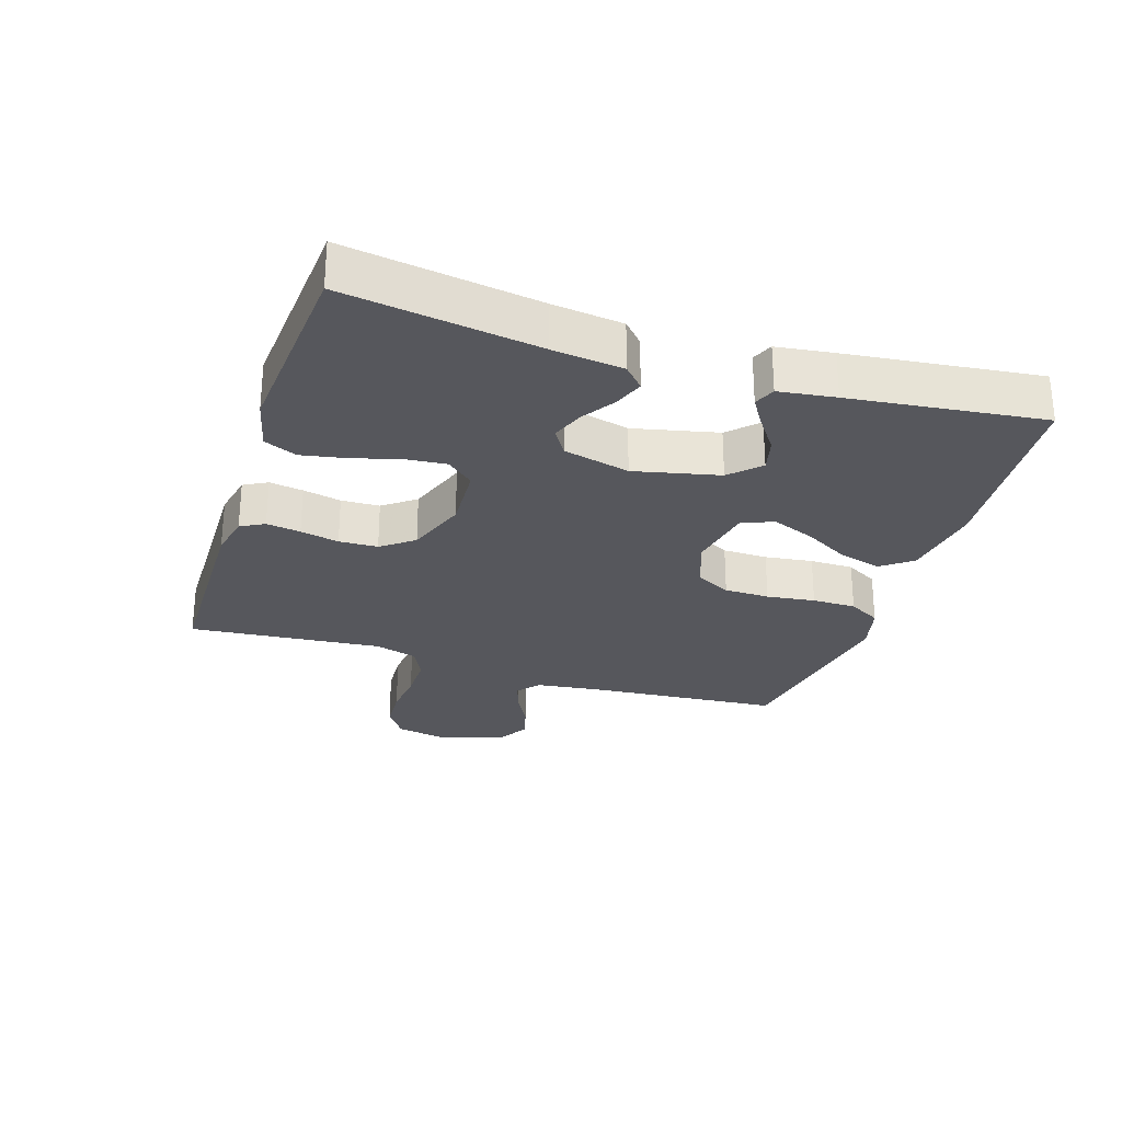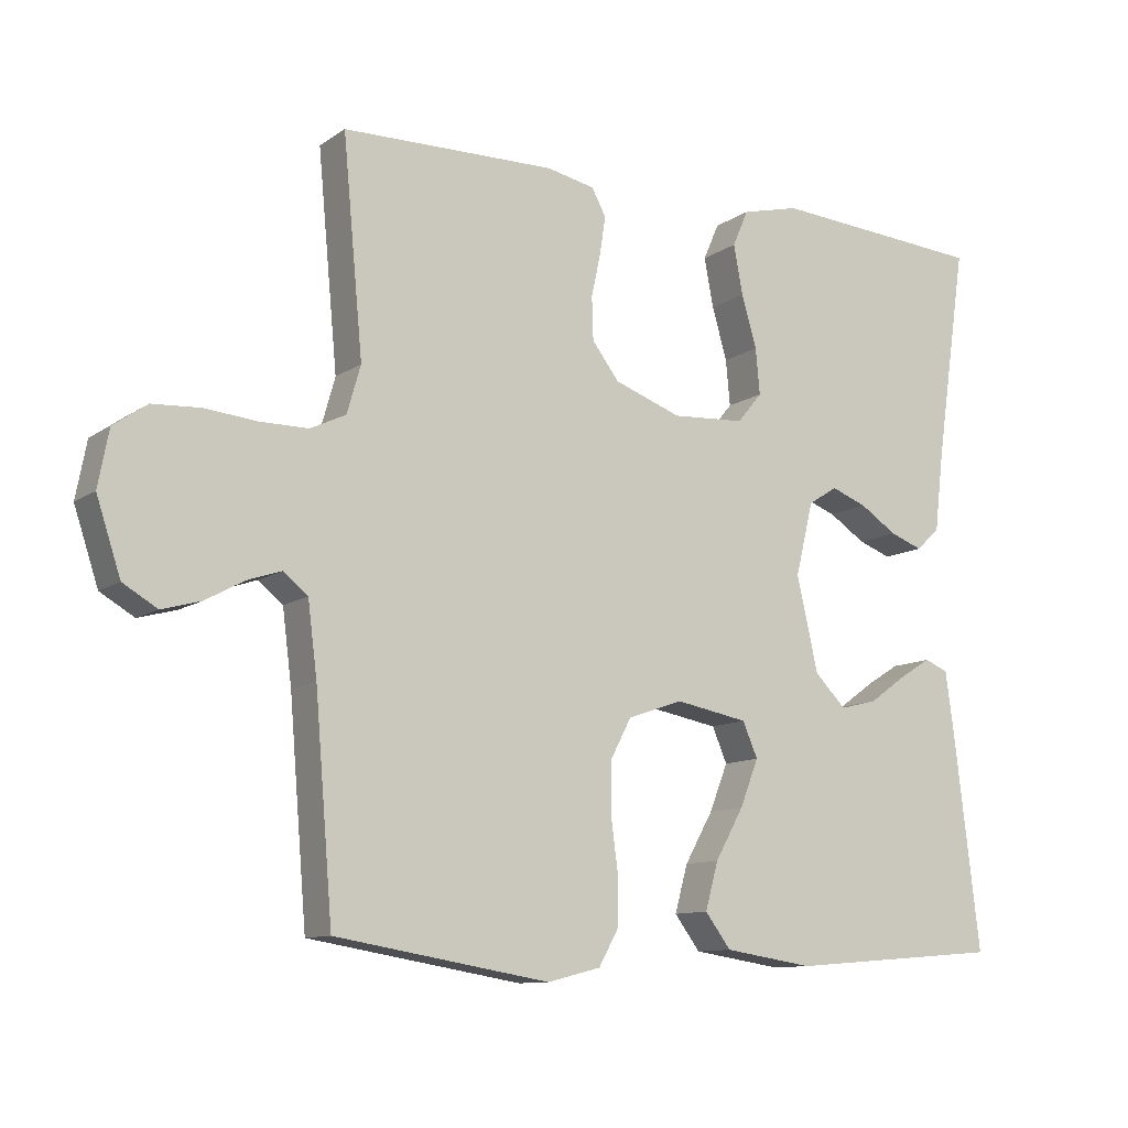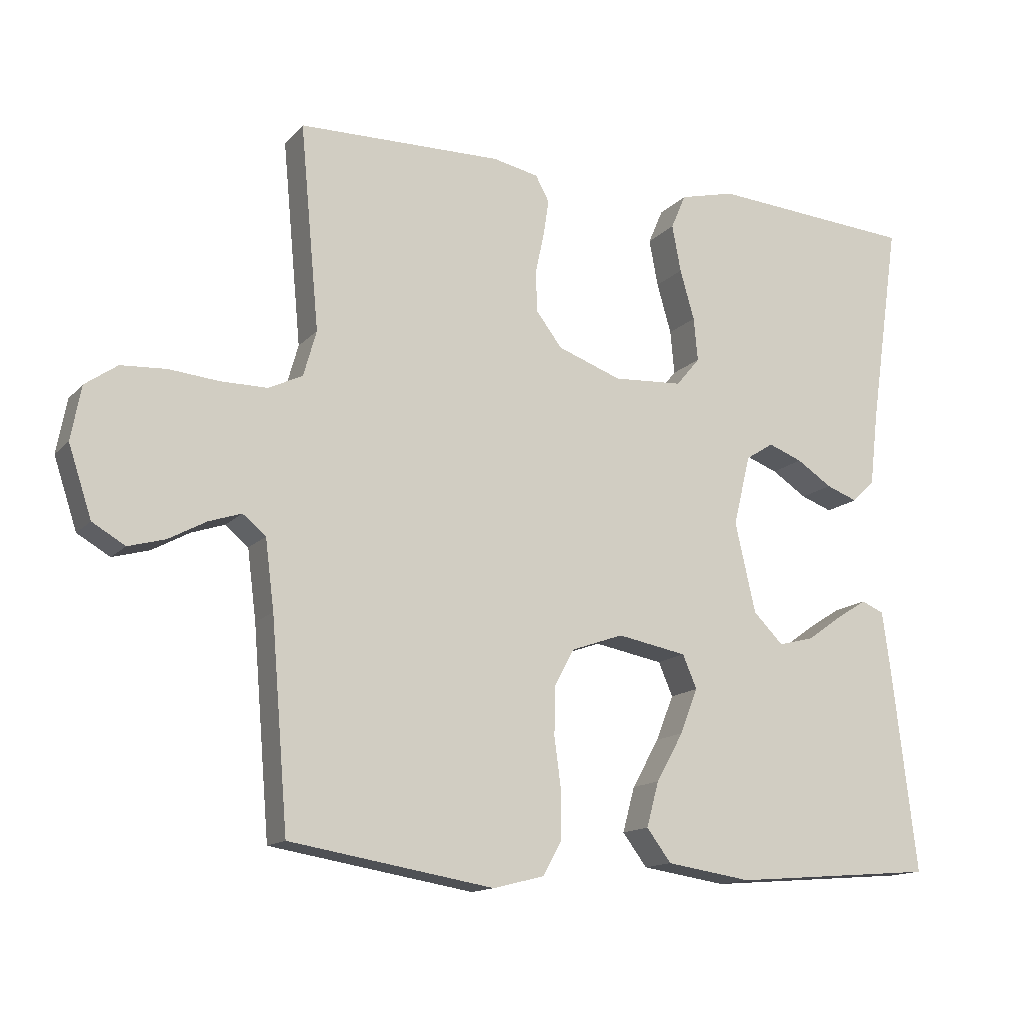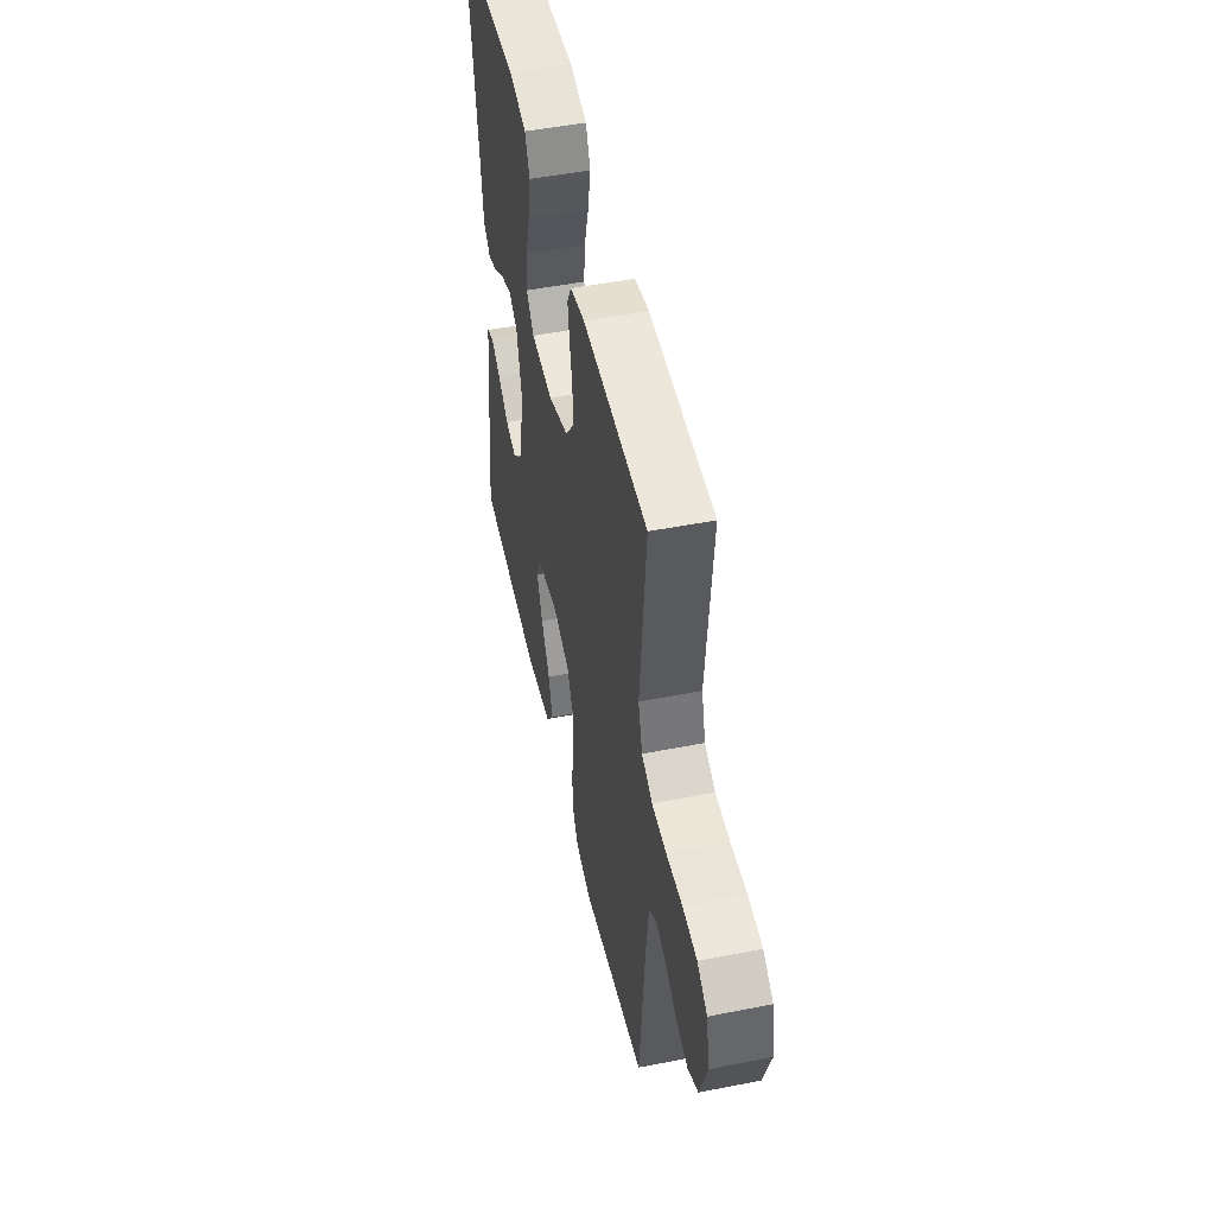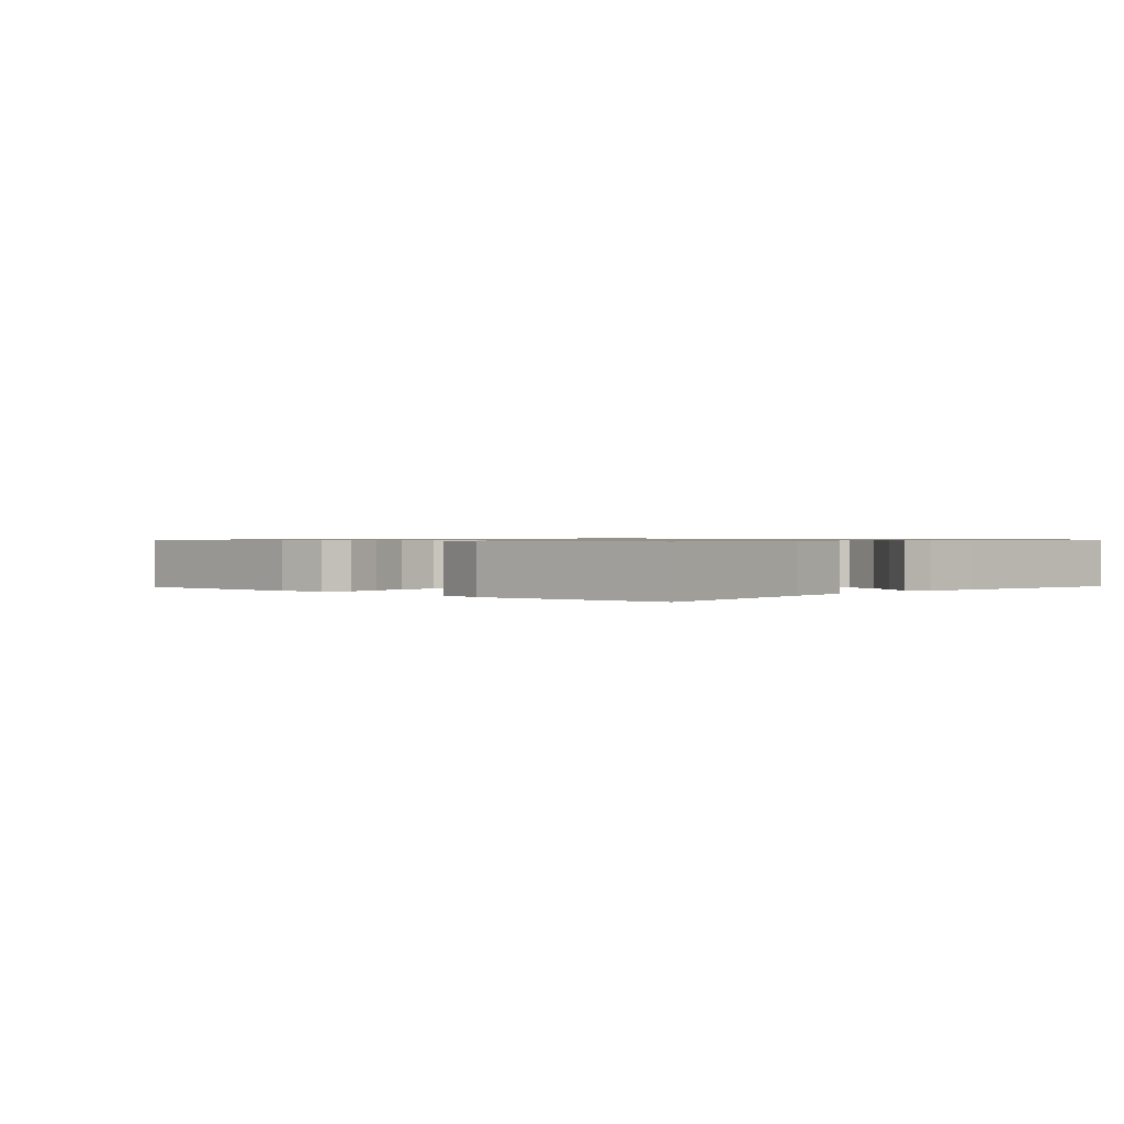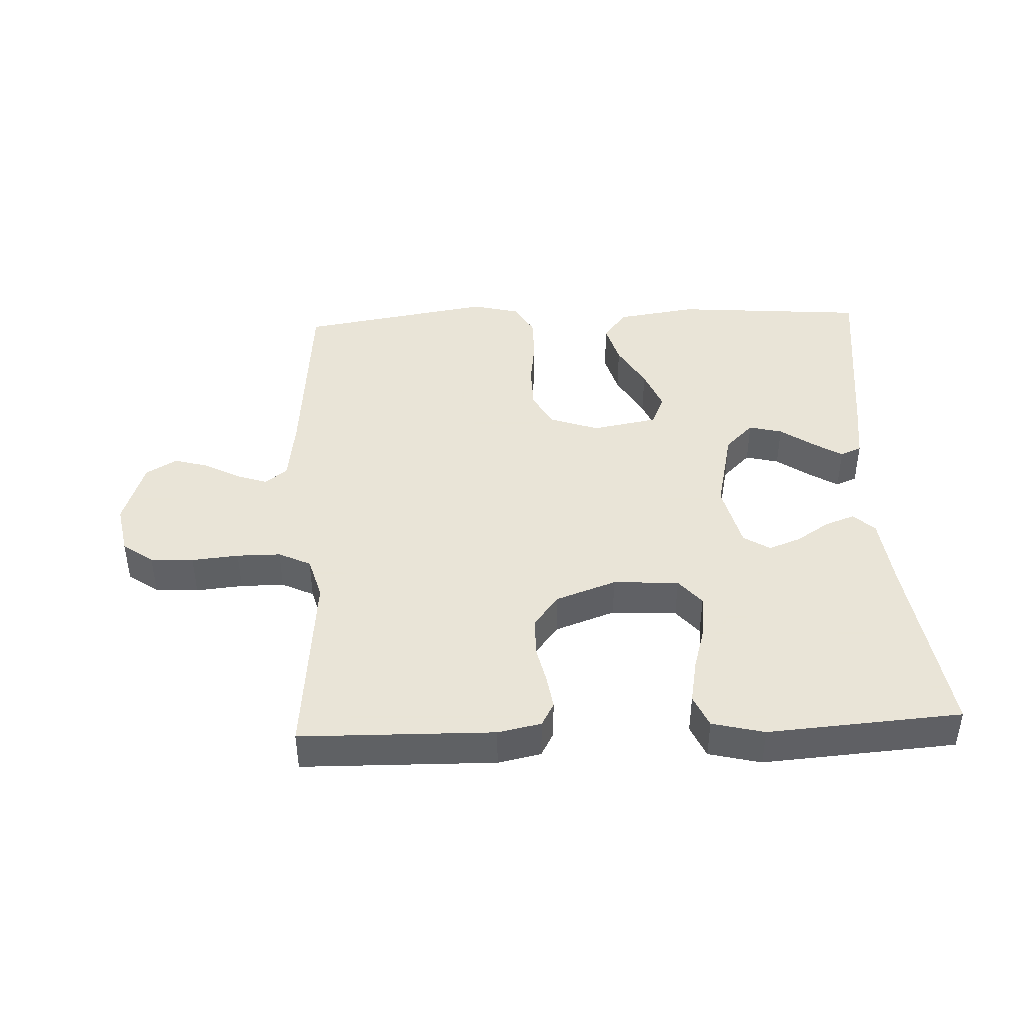
<metadata>
{"format":"obj","ext":"obj","renderer":"f3d","projection":"perspective","resolution":1024,"background":"white","views":[{"elev":-27.6,"azim":72.1,"up":"+Y"},{"elev":-10.8,"azim":-31.8,"up":"+Z"},{"elev":-14.1,"azim":-26.1,"up":"+Z"},{"elev":49.3,"azim":-102.3,"up":"+Z"},{"elev":0.8,"azim":43.1,"up":"+Y"},{"elev":42.8,"azim":-2.5,"up":"+Y"}]}
</metadata>
<code>
v -0.5 0.07 -0.5
v -0.525 0.07 -0.2
v -0.538 0.07 -0.098
v -0.572 0.07 -0.07
v -0.62 0.07 -0.086
v -0.675 0.07 -0.116
v -0.729 0.07 -0.131
v -0.777 0.07 -0.103
v -0.811 0.07 0
v -0.796 0.07 0.079
v -0.749 0.07 0.112
v -0.682 0.07 0.116
v -0.609 0.07 0.109
v -0.541 0.07 0.109
v -0.491 0.07 0.133
v -0.472 0.07 0.2
v -0.5 0.07 0.5
v -0.2 0.07 0.505
v -0.133 0.07 0.491
v -0.113 0.07 0.454
v -0.121 0.07 0.401
v -0.134 0.07 0.341
v -0.132 0.07 0.281
v -0.094 0.07 0.231
v 0 0.07 0.197
v 0.102 0.07 0.203
v 0.137 0.07 0.245
v 0.131 0.07 0.309
v 0.11 0.07 0.382
v 0.097 0.07 0.451
v 0.119 0.07 0.502
v 0.2 0.07 0.522
v 0.5 0.07 0.5
v 0.456 0.07 0.2
v 0.443 0.07 0.09
v 0.41 0.07 0.059
v 0.364 0.07 0.076
v 0.312 0.07 0.11
v 0.262 0.07 0.129
v 0.221 0.07 0.103
v 0.196 0.07 0
v 0.226 0.07 -0.132
v 0.27 0.07 -0.176
v 0.322 0.07 -0.163
v 0.374 0.07 -0.126
v 0.419 0.07 -0.098
v 0.452 0.07 -0.112
v 0.464 0.07 -0.2
v 0.5 0.07 -0.5
v 0.2 0.07 -0.524
v 0.075 0.07 -0.505
v 0.039 0.07 -0.457
v 0.057 0.07 -0.391
v 0.097 0.07 -0.32
v 0.123 0.07 -0.254
v 0.102 0.07 -0.205
v 0 0.07 -0.186
v -0.077 0.07 -0.213
v -0.106 0.07 -0.268
v -0.107 0.07 -0.338
v -0.097 0.07 -0.413
v -0.097 0.07 -0.481
v -0.125 0.07 -0.531
v -0.2 0.07 -0.55
v -0.5 0 -0.5
v -0.525 0 -0.2
v -0.538 0 -0.098
v -0.572 0 -0.07
v -0.62 0 -0.086
v -0.675 0 -0.116
v -0.729 0 -0.131
v -0.777 0 -0.103
v -0.811 0 0
v -0.796 0 0.079
v -0.749 0 0.112
v -0.682 0 0.116
v -0.609 0 0.109
v -0.541 0 0.109
v -0.491 0 0.133
v -0.472 0 0.2
v -0.5 0 0.5
v -0.2 0 0.505
v -0.133 0 0.491
v -0.113 0 0.454
v -0.121 0 0.401
v -0.134 0 0.341
v -0.132 0 0.281
v -0.094 0 0.231
v 0 0 0.197
v 0.102 0 0.203
v 0.137 0 0.245
v 0.131 0 0.309
v 0.11 0 0.382
v 0.097 0 0.451
v 0.119 0 0.502
v 0.2 0 0.522
v 0.5 0 0.5
v 0.456 0 0.2
v 0.443 0 0.09
v 0.41 0 0.059
v 0.364 0 0.076
v 0.312 0 0.11
v 0.262 0 0.129
v 0.221 0 0.103
v 0.196 0 0
v 0.226 0 -0.132
v 0.27 0 -0.176
v 0.322 0 -0.163
v 0.374 0 -0.126
v 0.419 0 -0.098
v 0.452 0 -0.112
v 0.464 0 -0.2
v 0.5 0 -0.5
v 0.2 0 -0.524
v 0.075 0 -0.505
v 0.039 0 -0.457
v 0.057 0 -0.391
v 0.097 0 -0.32
v 0.123 0 -0.254
v 0.102 0 -0.205
v 0 0 -0.186
v -0.077 0 -0.213
v -0.106 0 -0.268
v -0.107 0 -0.338
v -0.097 0 -0.413
v -0.097 0 -0.481
v -0.125 0 -0.531
v -0.2 0 -0.55
f 64 1 2
f 63 64 2
f 62 63 2
f 61 62 2
f 60 61 2
f 59 60 2 3
f 58 59 3 4
f 57 58 4
f 56 57 4
f 52 53 54
f 51 52 54
f 50 51 54
f 49 50 54
f 48 49 54
f 47 48 54
f 46 47 54
f 44 45 46
f 44 46 54
f 43 44 54 55
f 36 37 38
f 35 36 38
f 34 35 38
f 34 38 39
f 33 34 39
f 32 33 39
f 31 32 39
f 30 31 39
f 29 30 39
f 28 29 39
f 27 28 39 40
f 20 21 22
f 19 20 22
f 18 19 22
f 17 18 22
f 16 17 22
f 15 16 22 23
f 14 15 23 24
f 11 12 13
f 10 11 13
f 9 10 13
f 8 9 13
f 7 8 13
f 6 7 13
f 5 6 13
f 4 5 13 14
f 14 24 25
f 4 14 25
f 56 4 25
f 42 43 55 56
f 26 27 40 41
f 41 42 56
f 26 41 56
f 25 26 56
f 66 65 128
f 66 128 127
f 66 127 126
f 66 126 125
f 66 125 124
f 67 66 124 123
f 68 67 123 122
f 68 122 121
f 68 121 120
f 118 117 116
f 118 116 115
f 118 115 114
f 118 114 113
f 118 113 112
f 118 112 111
f 118 111 110
f 110 109 108
f 118 110 108
f 119 118 108 107
f 102 101 100
f 102 100 99
f 102 99 98
f 103 102 98
f 103 98 97
f 103 97 96
f 103 96 95
f 103 95 94
f 103 94 93
f 103 93 92
f 104 103 92 91
f 86 85 84
f 86 84 83
f 86 83 82
f 86 82 81
f 86 81 80
f 87 86 80 79
f 88 87 79 78
f 77 76 75
f 77 75 74
f 77 74 73
f 77 73 72
f 77 72 71
f 77 71 70
f 77 70 69
f 78 77 69 68
f 89 88 78
f 89 78 68
f 89 68 120
f 120 119 107 106
f 105 104 91 90
f 120 106 105
f 120 105 90
f 120 90 89
f 1 65 66 2
f 2 66 67 3
f 3 67 68 4
f 4 68 69 5
f 5 69 70 6
f 6 70 71 7
f 7 71 72 8
f 8 72 73 9
f 9 73 74 10
f 10 74 75 11
f 11 75 76 12
f 12 76 77 13
f 13 77 78 14
f 14 78 79 15
f 15 79 80 16
f 16 80 81 17
f 17 81 82 18
f 18 82 83 19
f 19 83 84 20
f 20 84 85 21
f 21 85 86 22
f 22 86 87 23
f 23 87 88 24
f 24 88 89 25
f 25 89 90 26
f 26 90 91 27
f 27 91 92 28
f 28 92 93 29
f 29 93 94 30
f 30 94 95 31
f 31 95 96 32
f 32 96 97 33
f 33 97 98 34
f 34 98 99 35
f 35 99 100 36
f 36 100 101 37
f 37 101 102 38
f 38 102 103 39
f 39 103 104 40
f 40 104 105 41
f 41 105 106 42
f 42 106 107 43
f 43 107 108 44
f 44 108 109 45
f 45 109 110 46
f 46 110 111 47
f 47 111 112 48
f 48 112 113 49
f 49 113 114 50
f 50 114 115 51
f 51 115 116 52
f 52 116 117 53
f 53 117 118 54
f 54 118 119 55
f 55 119 120 56
f 56 120 121 57
f 57 121 122 58
f 58 122 123 59
f 59 123 124 60
f 60 124 125 61
f 61 125 126 62
f 62 126 127 63
f 63 127 128 64
f 64 128 65 1

</code>
